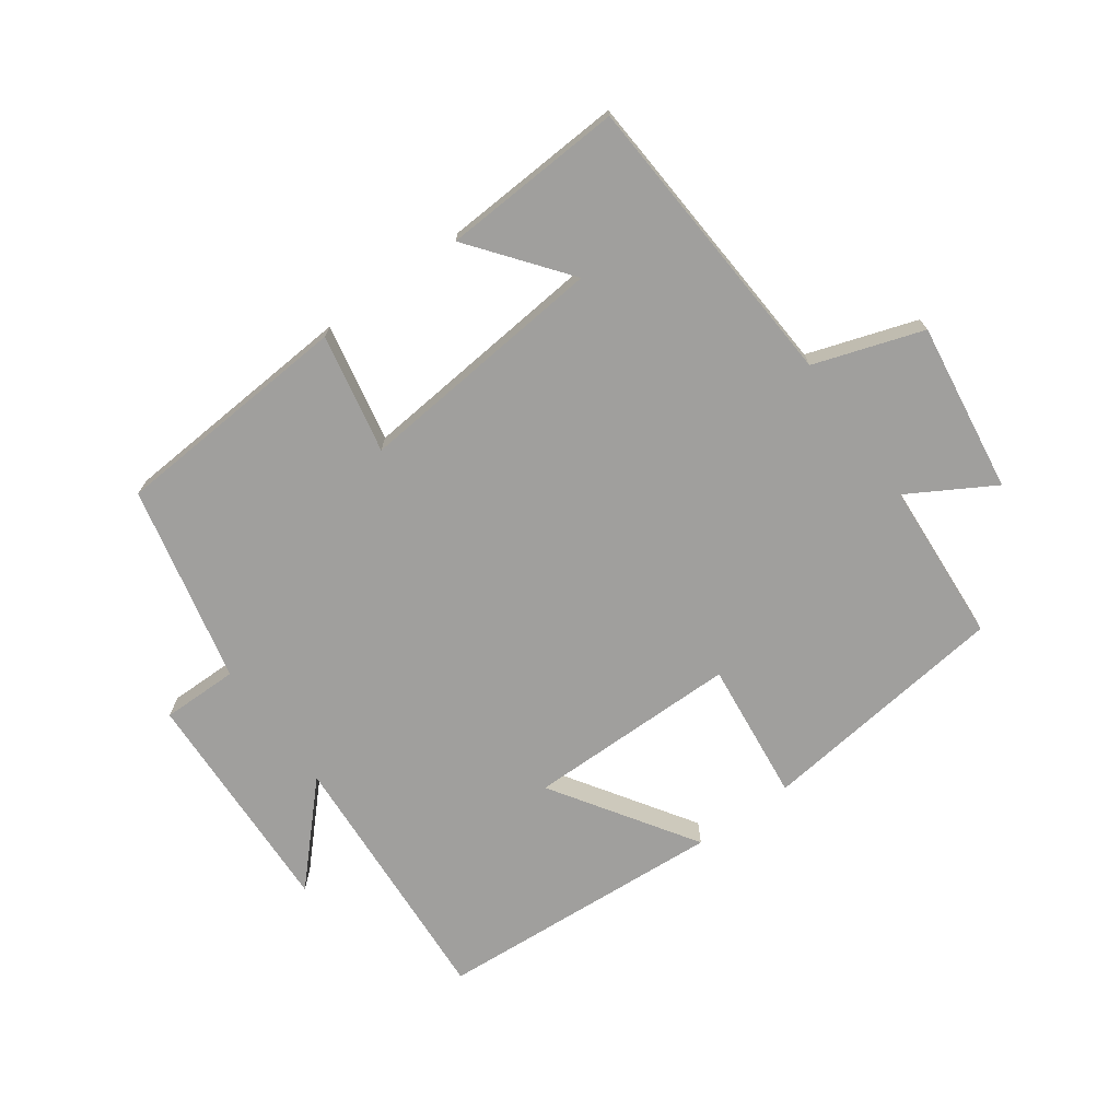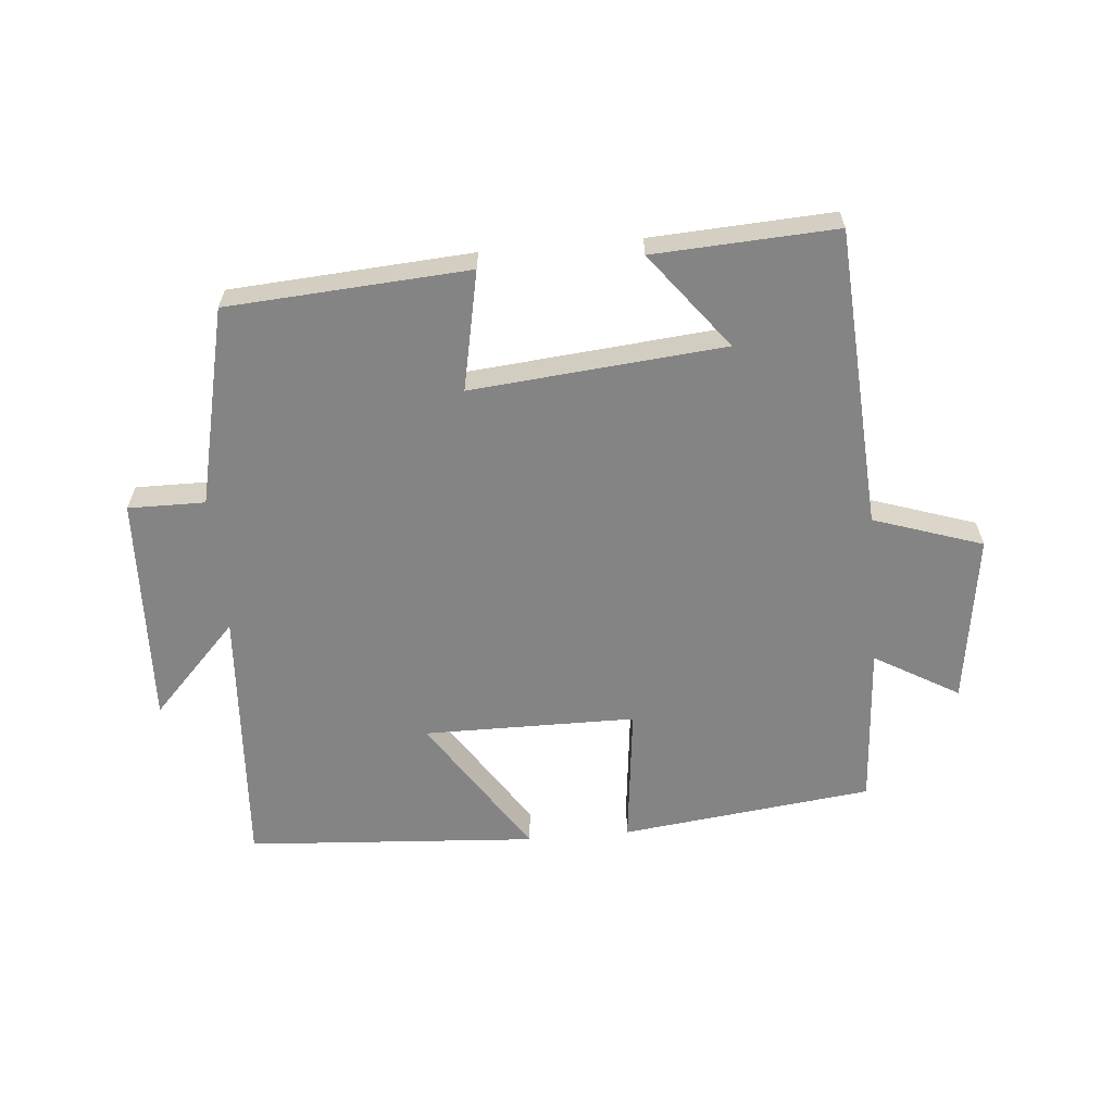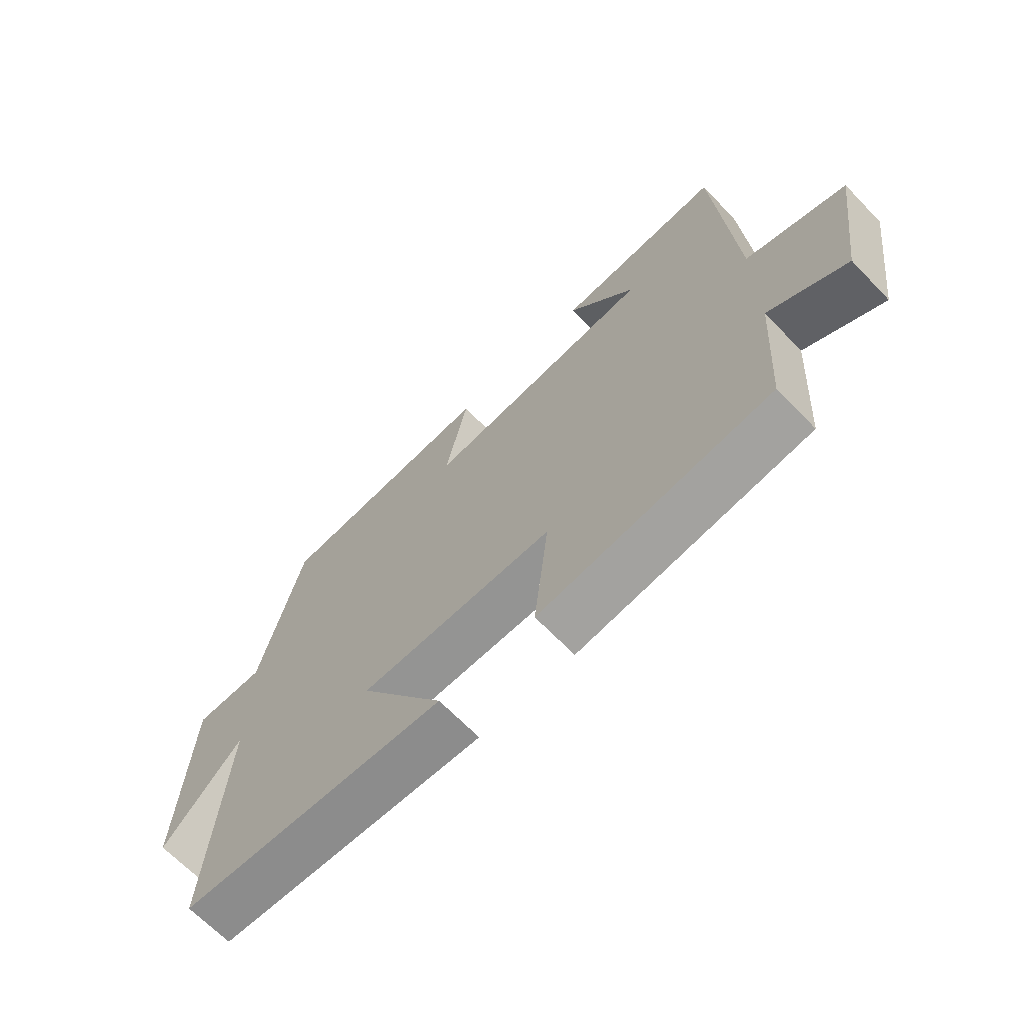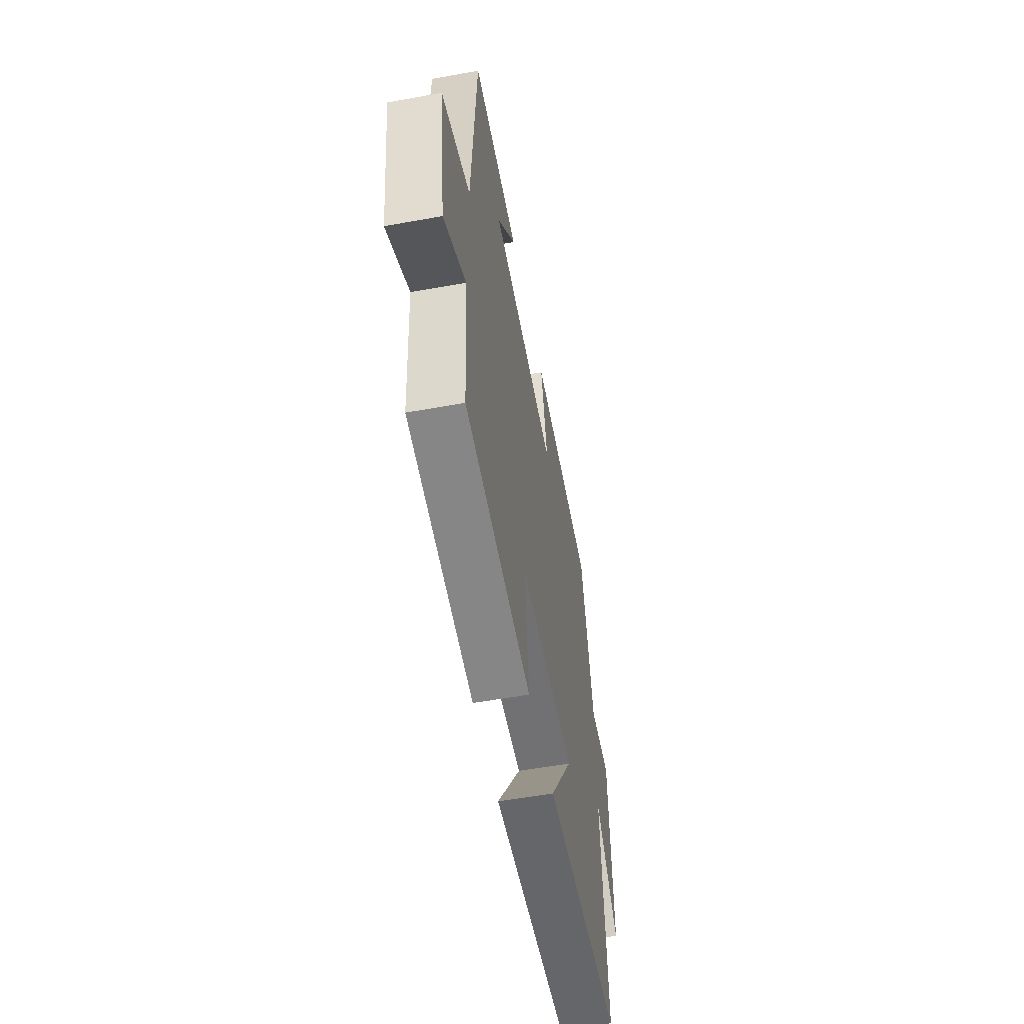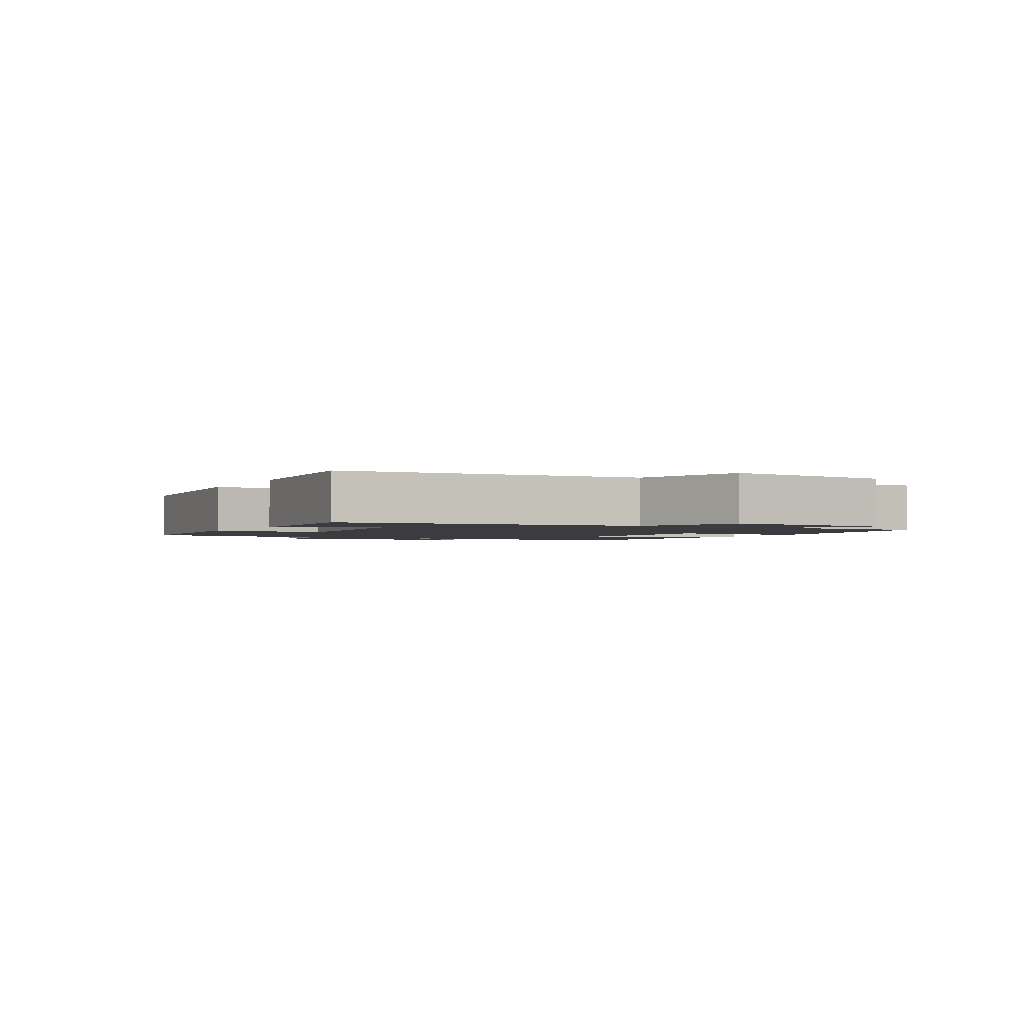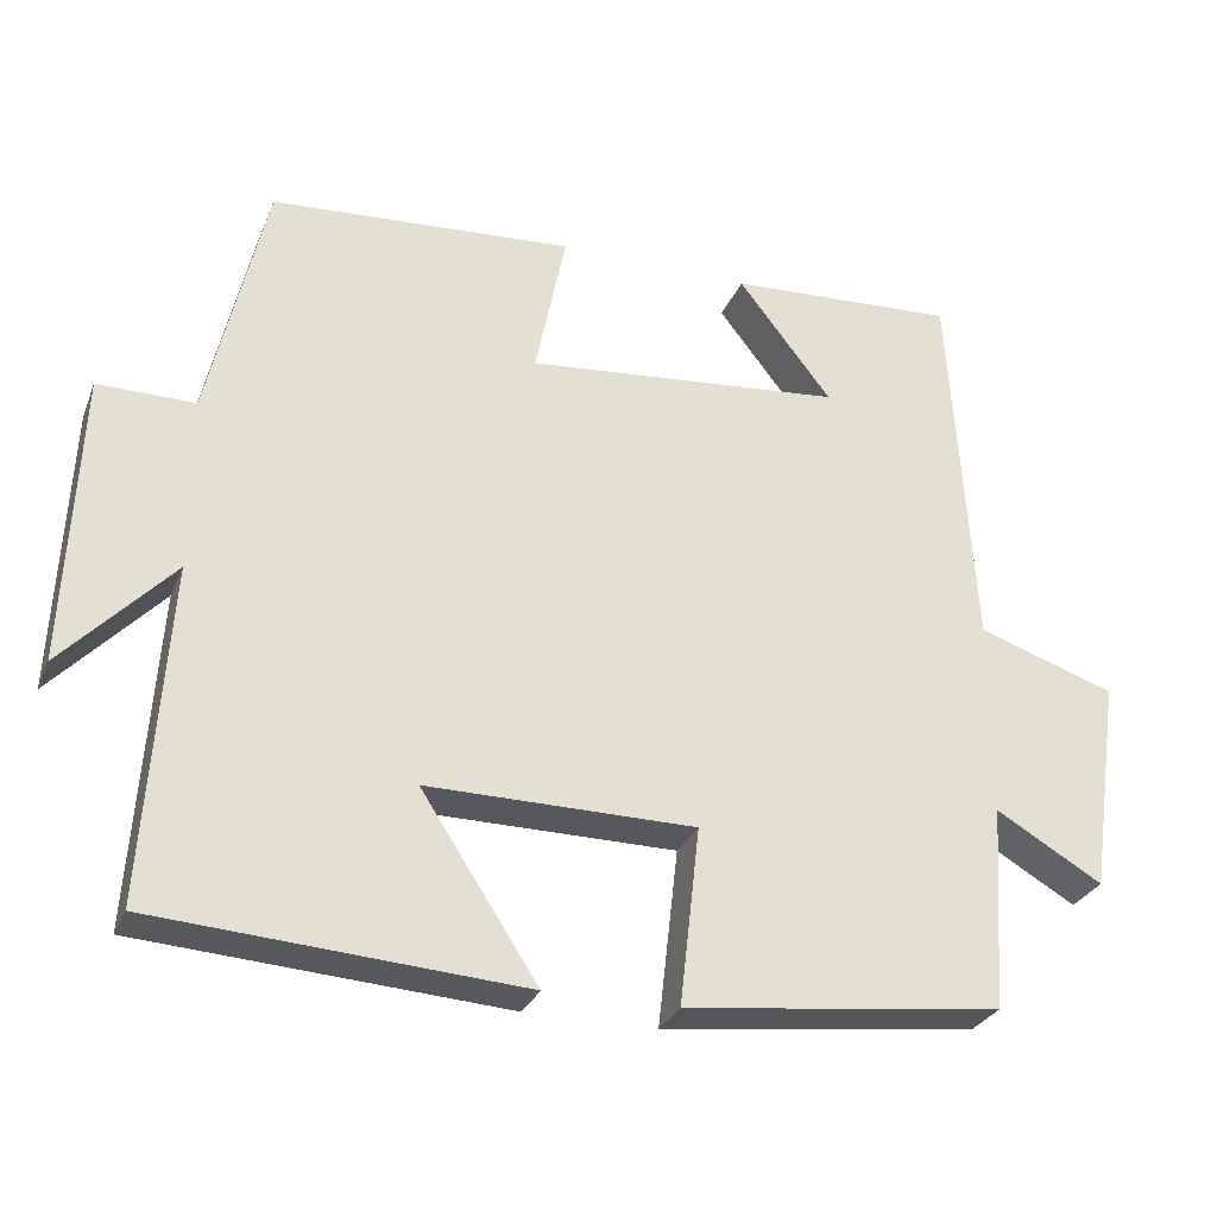
<metadata>
{"format":"obj","ext":"obj","renderer":"f3d","projection":"perspective","resolution":1024,"background":"white","views":[{"elev":-71.3,"azim":35.9,"up":"+Y"},{"elev":-61.4,"azim":5.1,"up":"+Y"},{"elev":-67.3,"azim":44.1,"up":"+Z"},{"elev":-55.7,"azim":100.8,"up":"+Z"},{"elev":-1.9,"azim":62.8,"up":"+Y"},{"elev":-28.8,"azim":-19.4,"up":"+Z"}]}
</metadata>
<code>
v -0.429 0.07 0.475
v -0.053 0.07 0.5
v -0.091 0.07 0.314
v 0.303 0.07 0.35
v 0.187 0.07 0.5
v 0.471 0.07 0.515
v 0.5 0.07 0.047
v 0.67 0.07 -0.01
v 0.632 0.07 -0.276
v 0.5 0.07 -0.199
v 0.483 0.07 -0.453
v 0.089 0.07 -0.5
v 0.114 0.07 -0.279
v -0.218 0.07 -0.277
v -0.073 0.07 -0.5
v -0.528 0.07 -0.469
v -0.5 0.07 -0.052
v -0.636 0.07 -0.195
v -0.62 0.07 0.167
v -0.5 0.07 0.166
v -0.429 0 0.475
v -0.053 0 0.5
v -0.091 0 0.314
v 0.303 0 0.35
v 0.187 0 0.5
v 0.471 0 0.515
v 0.5 0 0.047
v 0.67 0 -0.01
v 0.632 0 -0.276
v 0.5 0 -0.199
v 0.483 0 -0.453
v 0.089 0 -0.5
v 0.114 0 -0.279
v -0.218 0 -0.277
v -0.073 0 -0.5
v -0.528 0 -0.469
v -0.5 0 -0.052
v -0.636 0 -0.195
v -0.62 0 0.167
v -0.5 0 0.166
f 17 18 19 20
f 1 2 3
f 20 1 3
f 17 20 3
f 14 15 16 17
f 17 3 4
f 14 17 4
f 13 14 4
f 12 13 4
f 11 12 4
f 10 11 4
f 7 8 9 10
f 7 10 4
f 6 7 4
f 4 5 6
f 40 39 38 37
f 23 22 21
f 23 21 40
f 23 40 37
f 37 36 35 34
f 24 23 37
f 24 37 34
f 24 34 33
f 24 33 32
f 24 32 31
f 24 31 30
f 30 29 28 27
f 24 30 27
f 24 27 26
f 26 25 24
f 1 21 22 2
f 2 22 23 3
f 3 23 24 4
f 4 24 25 5
f 5 25 26 6
f 6 26 27 7
f 7 27 28 8
f 8 28 29 9
f 9 29 30 10
f 10 30 31 11
f 11 31 32 12
f 12 32 33 13
f 13 33 34 14
f 14 34 35 15
f 15 35 36 16
f 16 36 37 17
f 17 37 38 18
f 18 38 39 19
f 19 39 40 20
f 20 40 21 1

</code>
